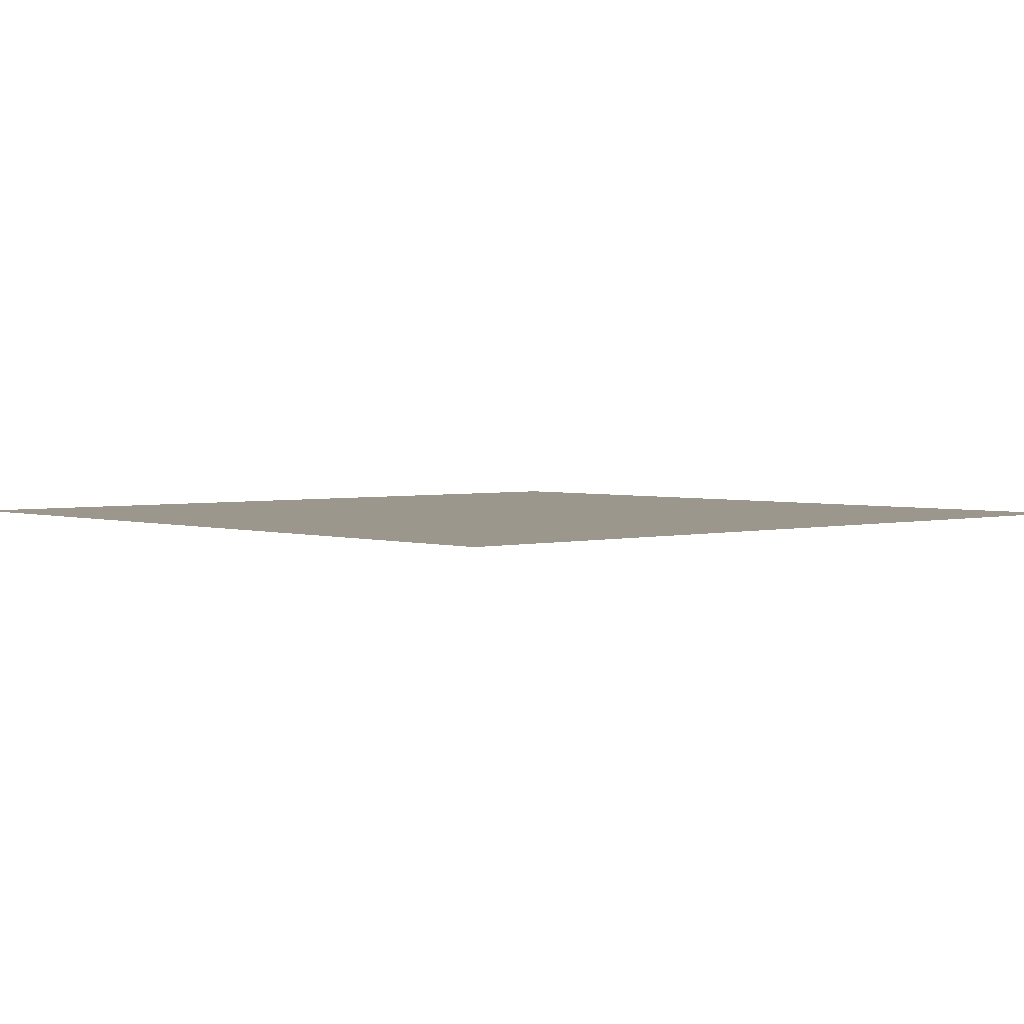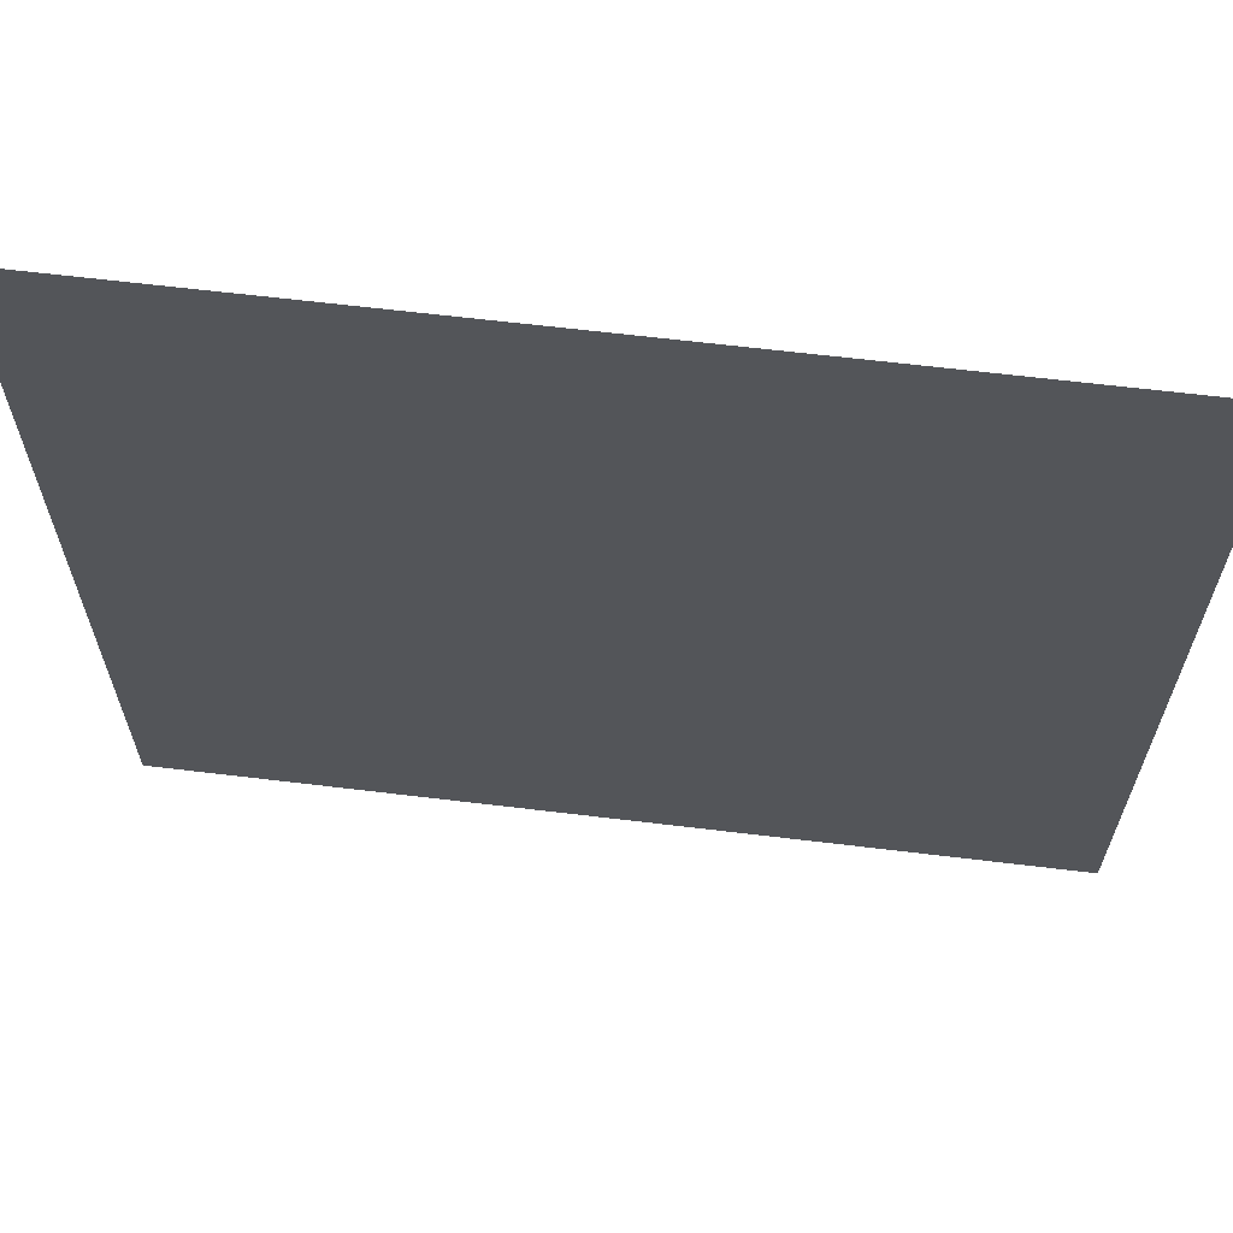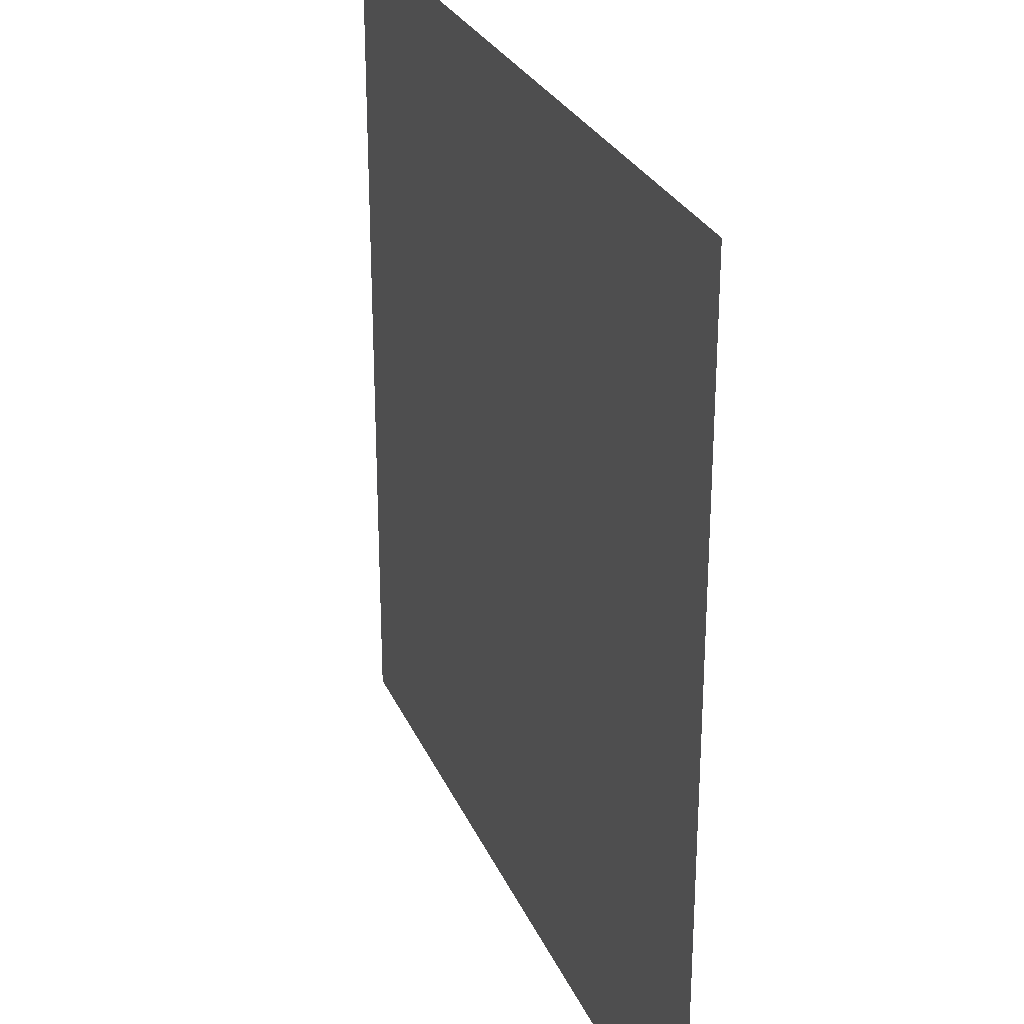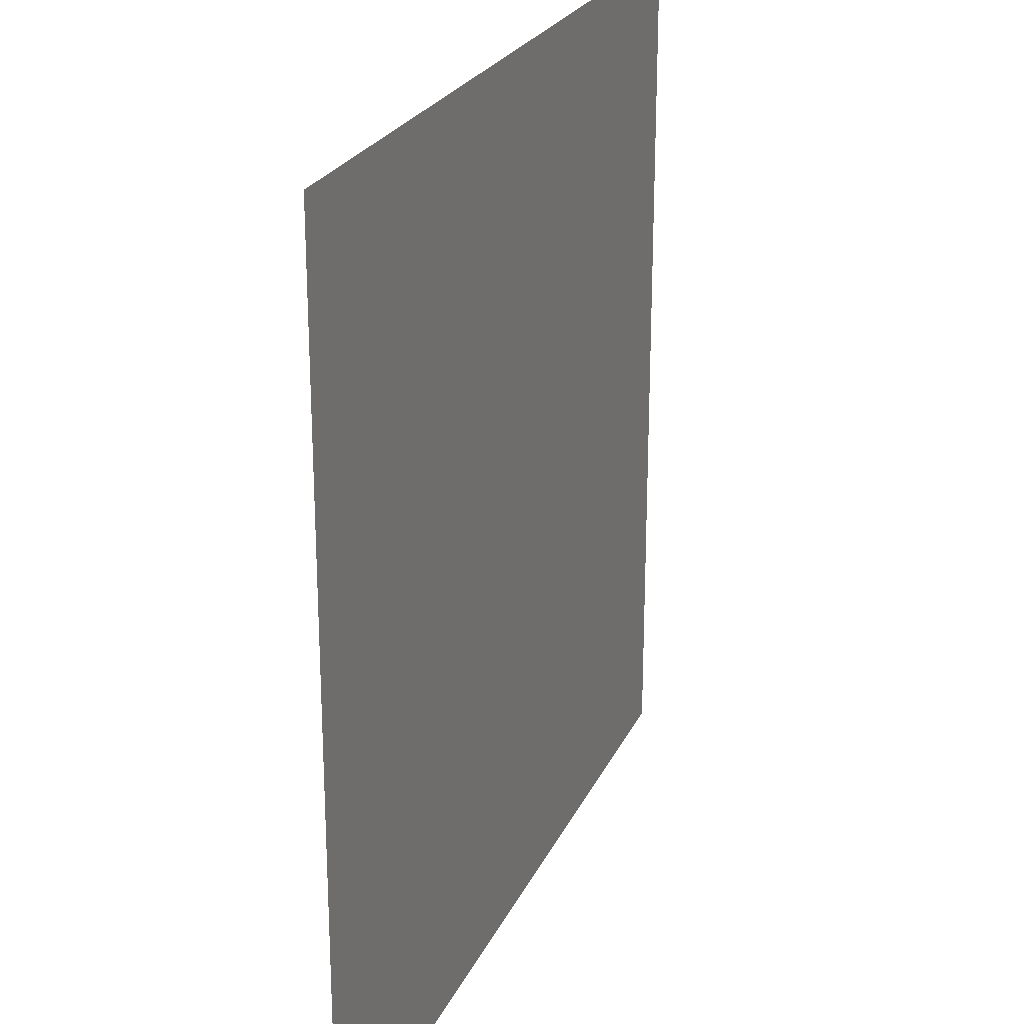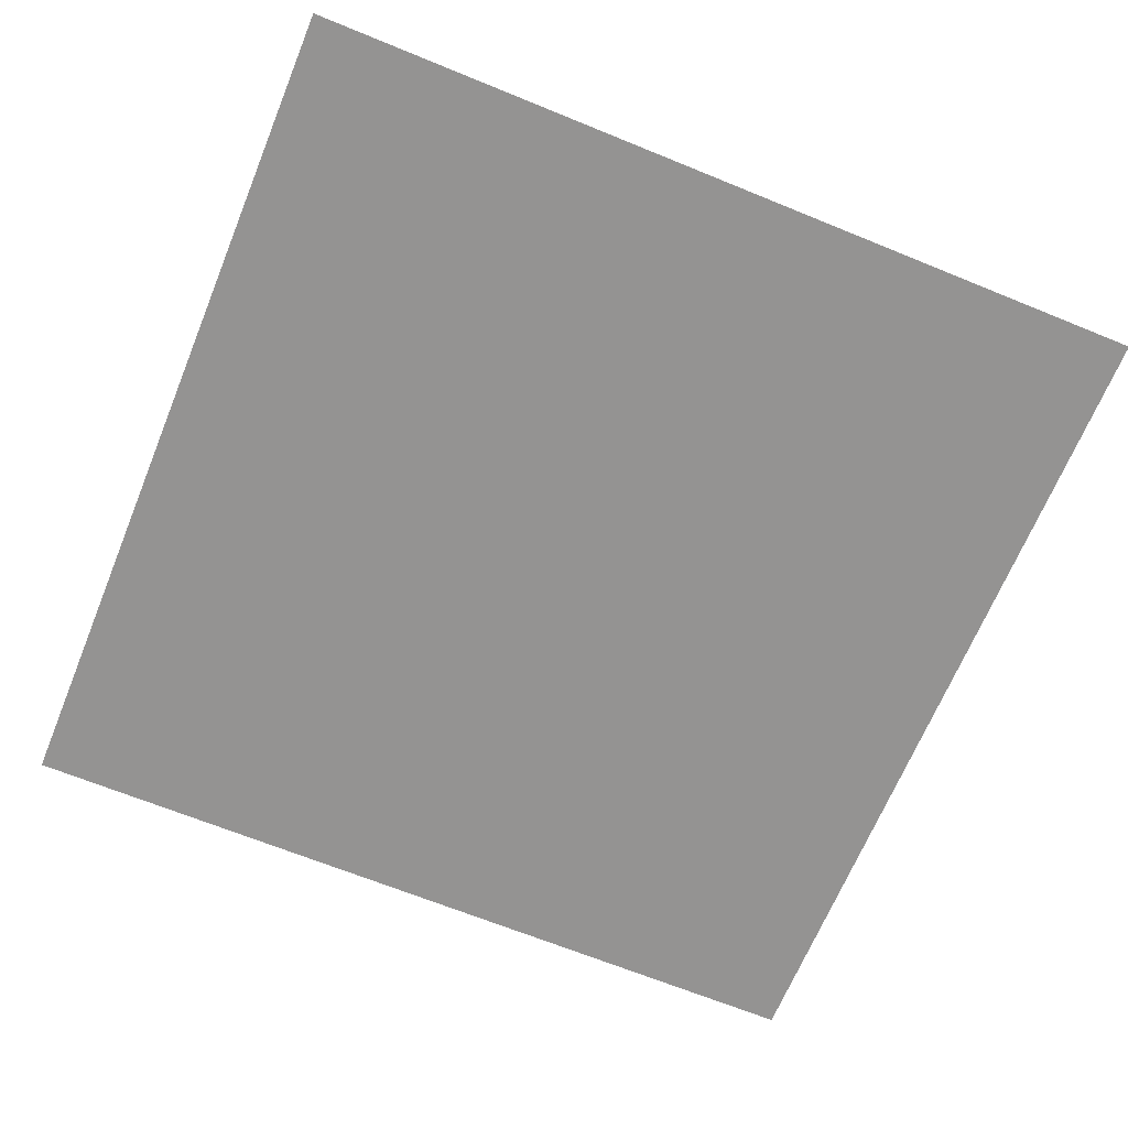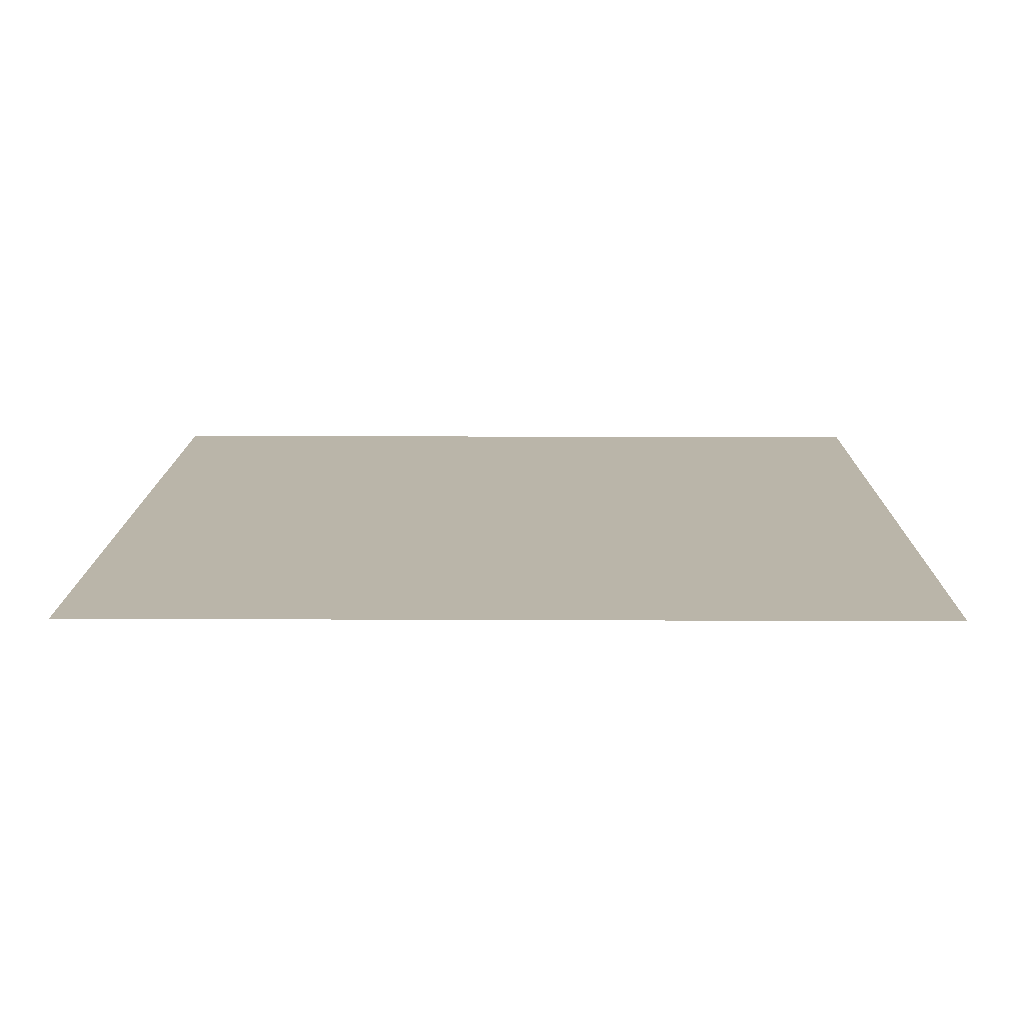
<metadata>
{"format":"obj","ext":"obj","renderer":"f3d","projection":"perspective","resolution":1024,"background":"white","views":[{"elev":2.8,"azim":48.0,"up":"+Y"},{"elev":65.1,"azim":-173.1,"up":"+Z"},{"elev":27.7,"azim":69.9,"up":"+Z"},{"elev":24.0,"azim":-69.9,"up":"+Z"},{"elev":-66.8,"azim":-112.3,"up":"+Y"},{"elev":13.6,"azim":-179.4,"up":"+Y"}]}
</metadata>
<code>
o Door_01.081_Cube.106
v 0.5 -0 0.5
v 0.5 0 -0.5
v -0.5 0 -0.5
v -0.5 -0 0.5
f 1 2 3 4

</code>
